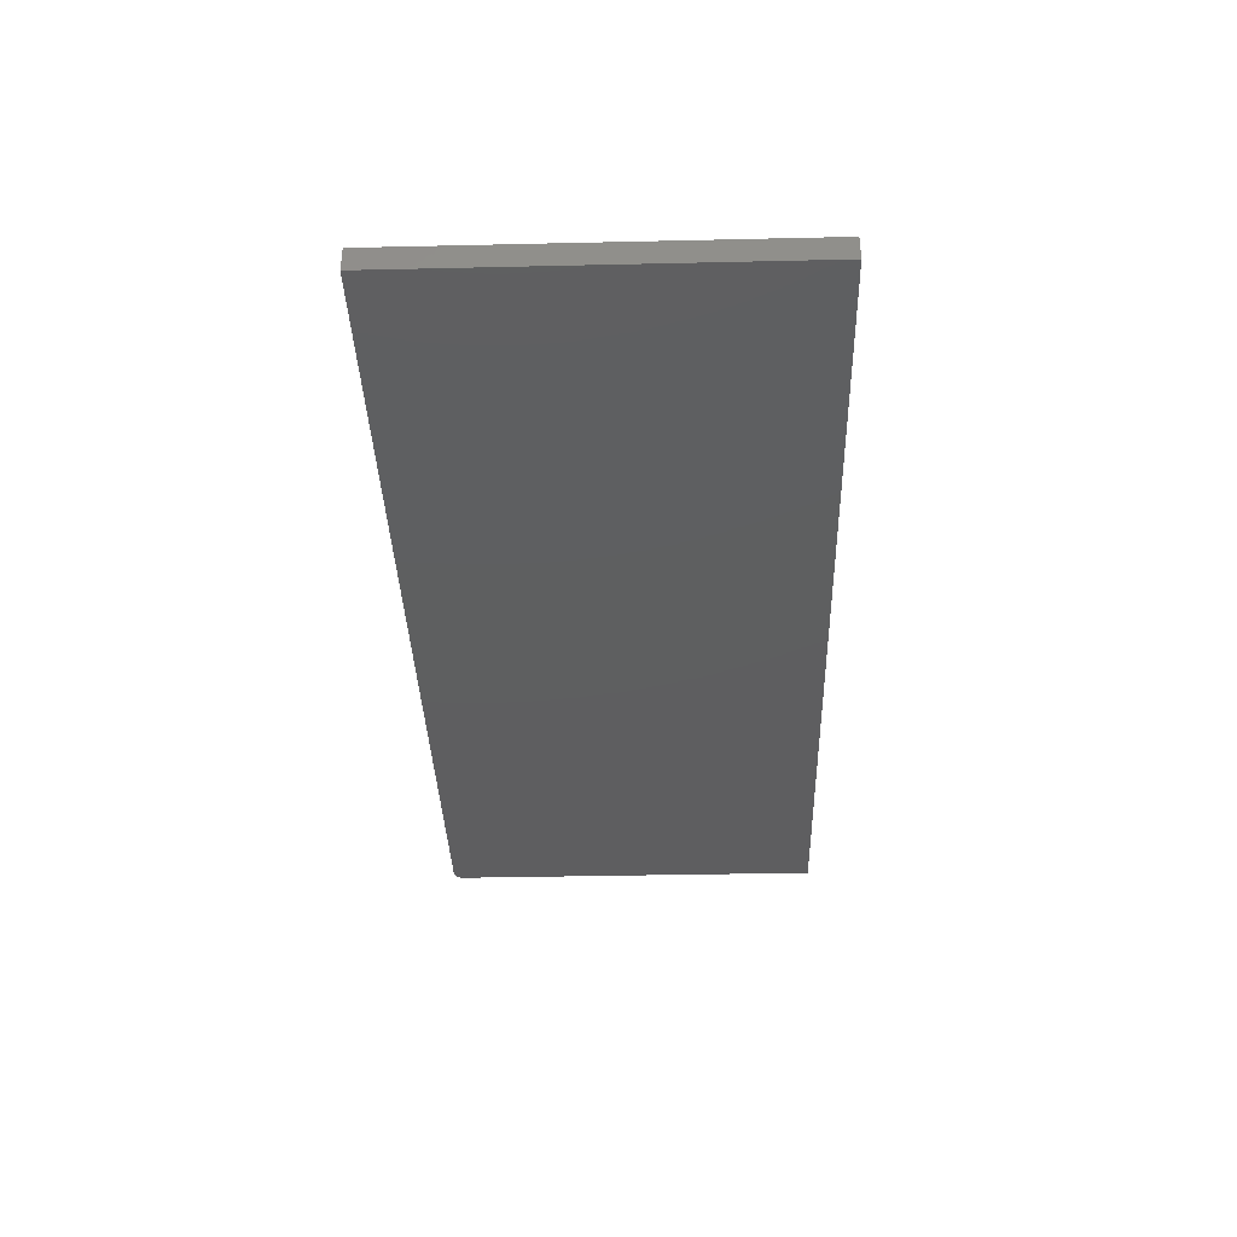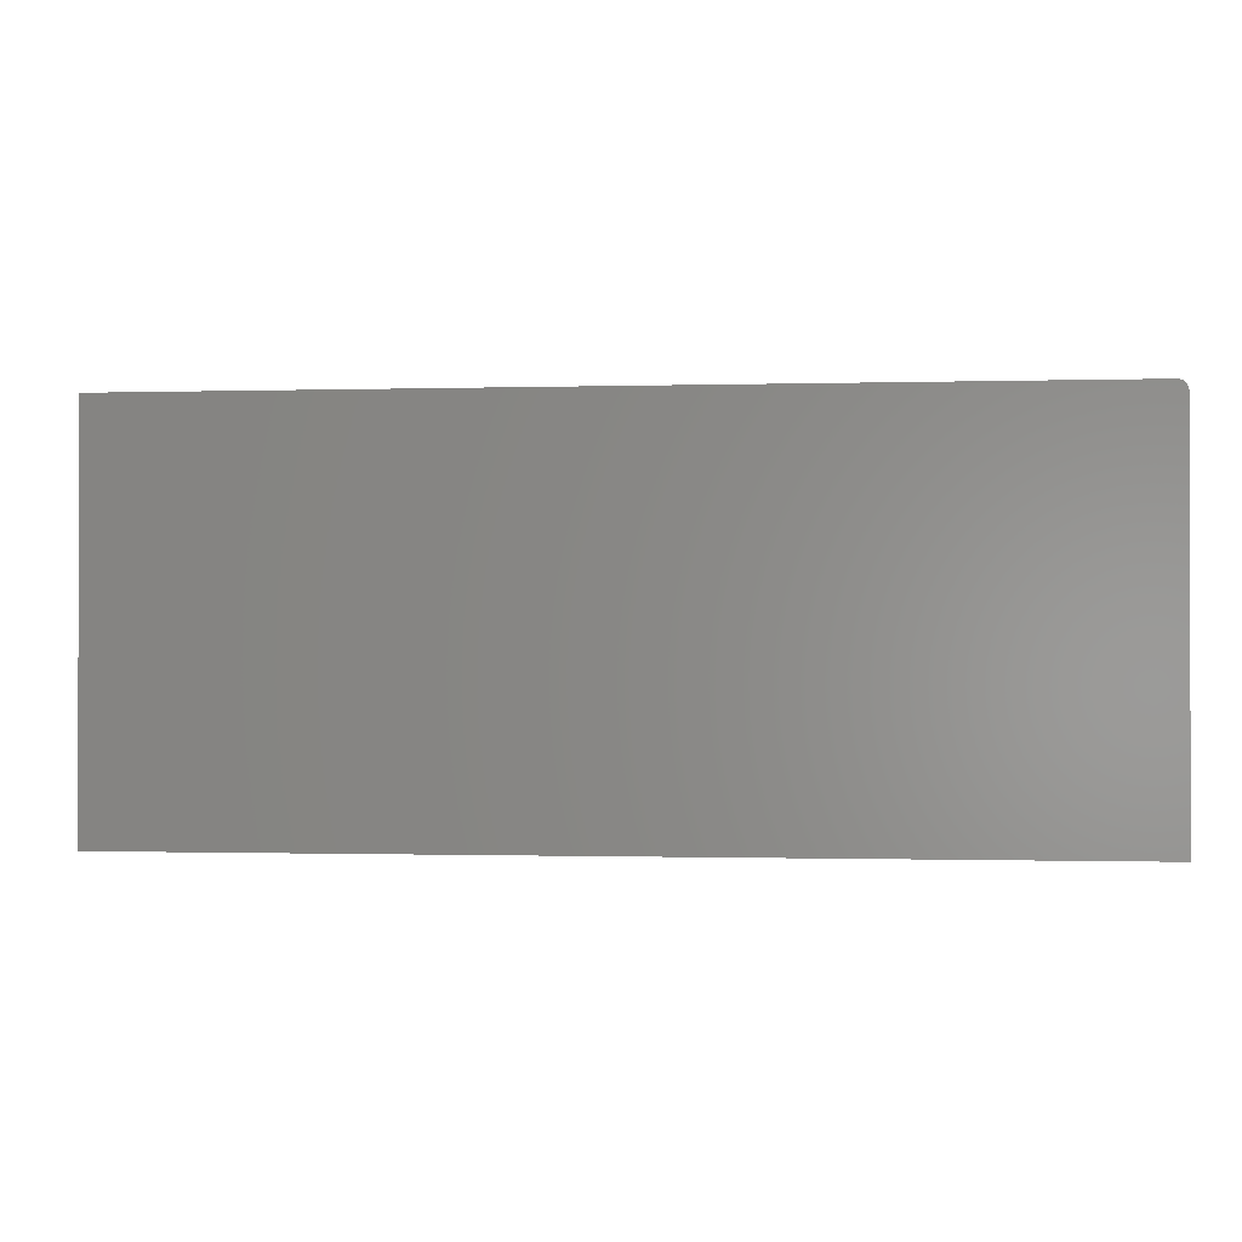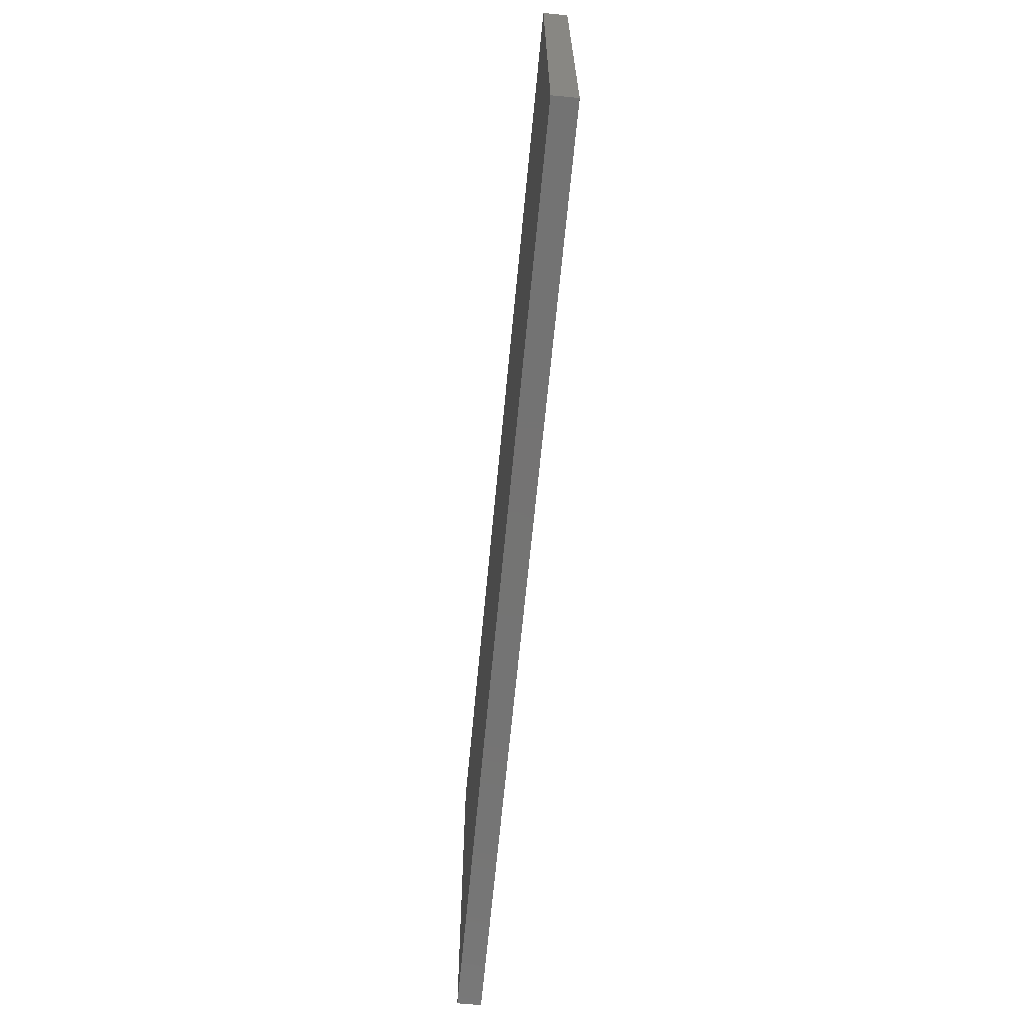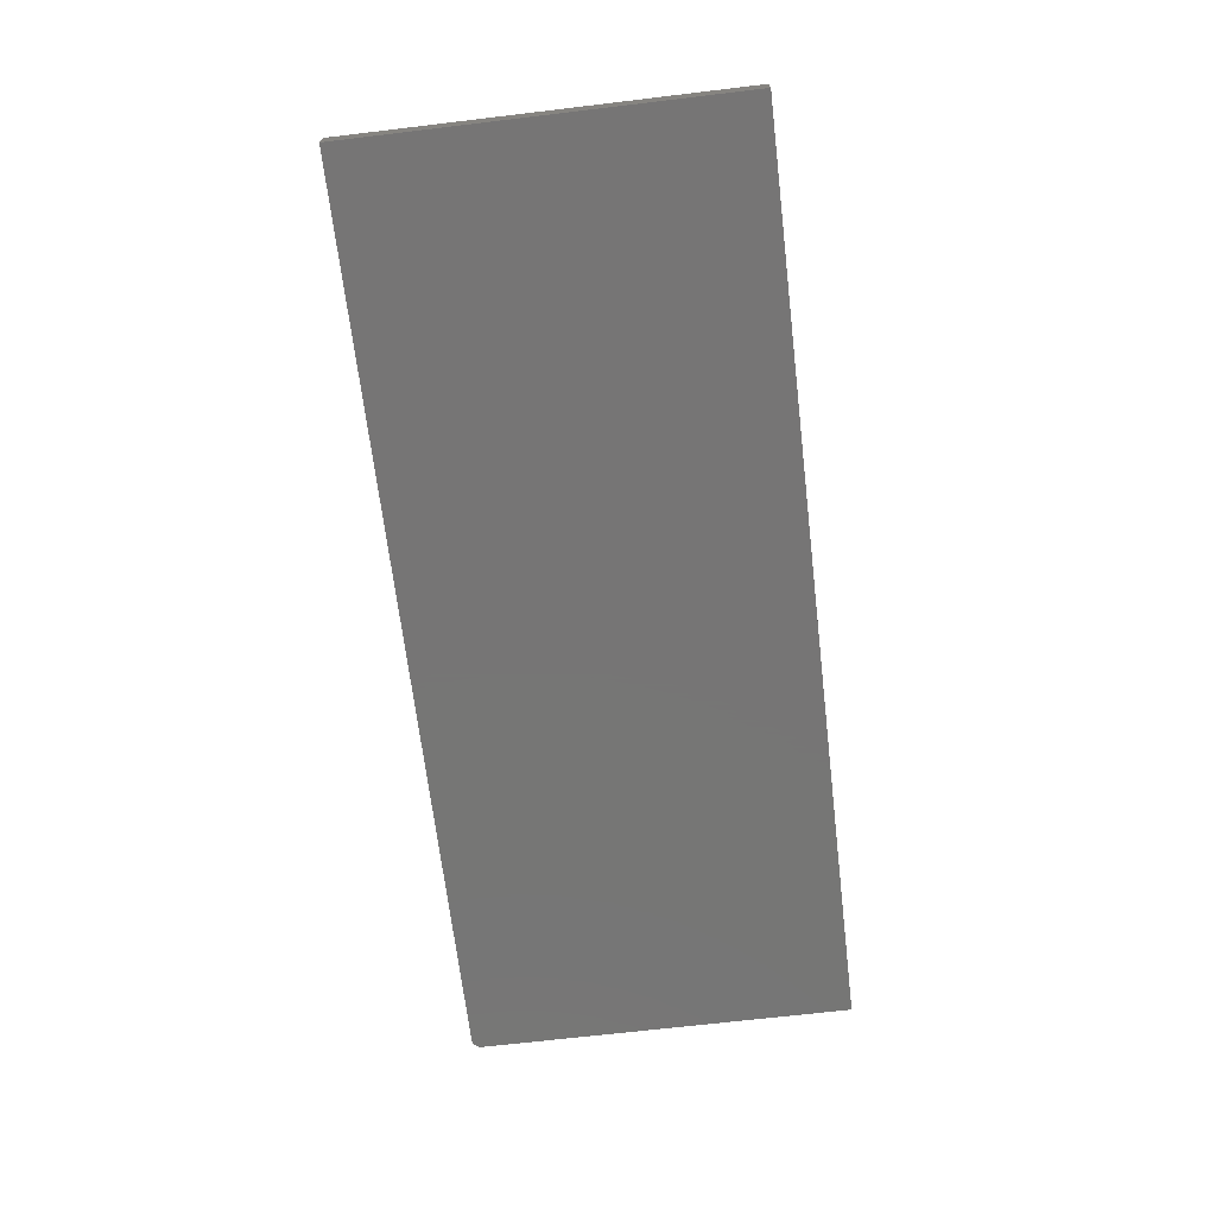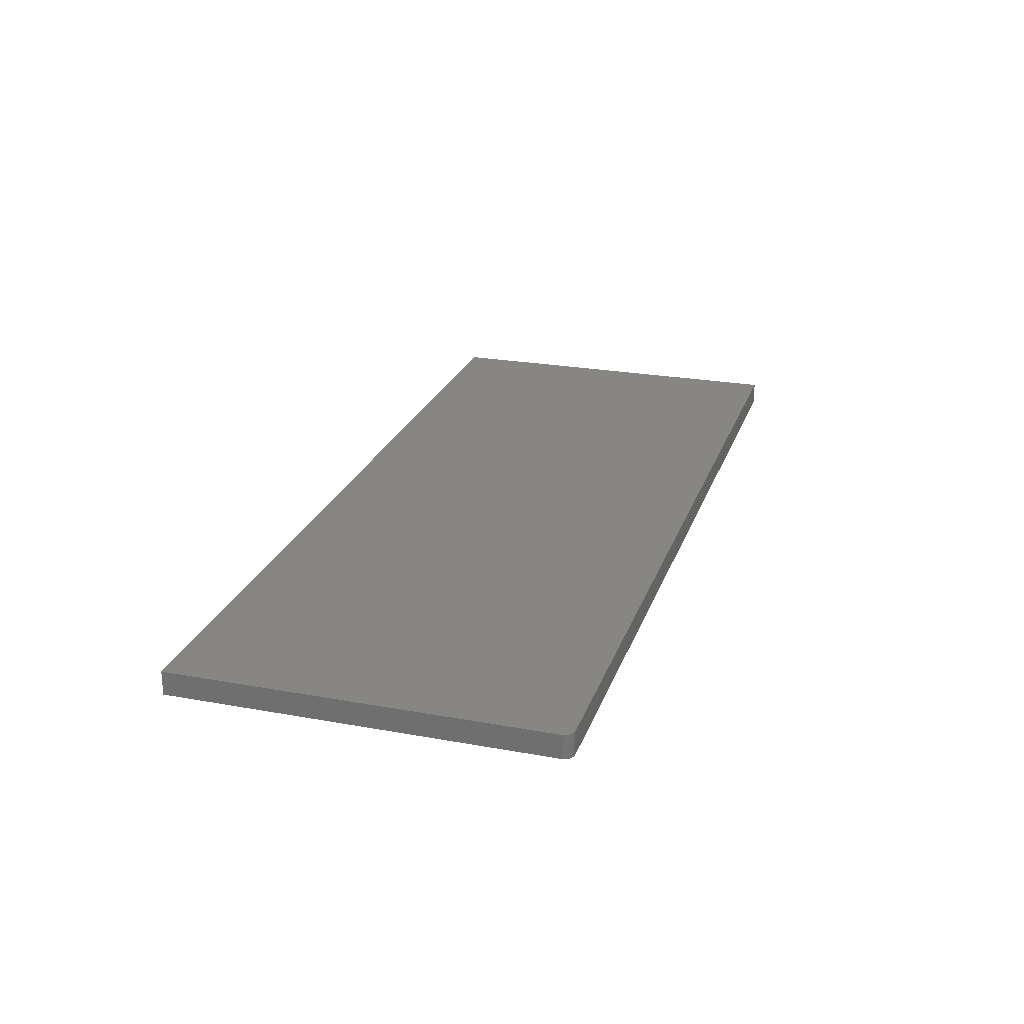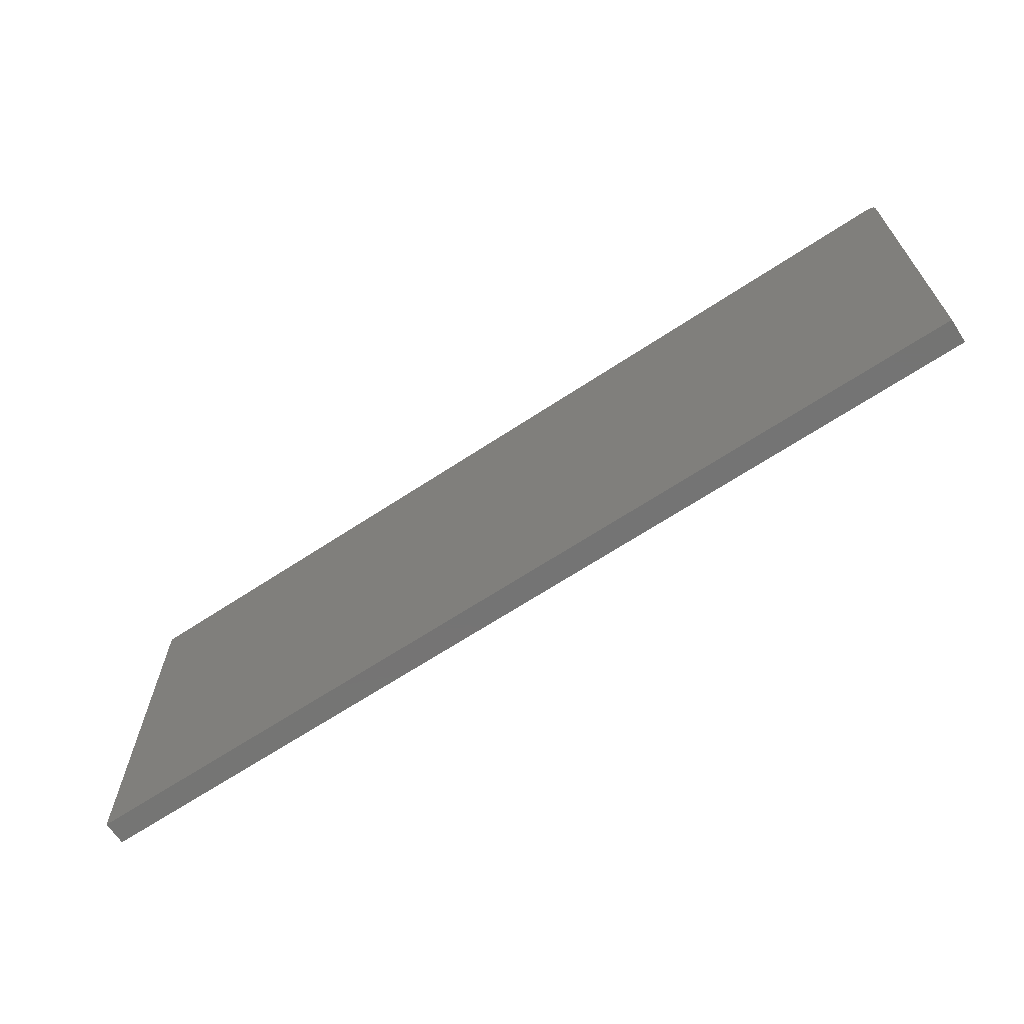
<metadata>
{"format":"stl","ext":"stl","renderer":"f3d","projection":"perspective","resolution":1024,"background":"white","views":[{"elev":-36.3,"azim":-88.3,"up":"+Z"},{"elev":-0.8,"azim":6.4,"up":"+Y"},{"elev":-65.8,"azim":-95.4,"up":"+Y"},{"elev":-68.0,"azim":-83.2,"up":"+Z"},{"elev":24.0,"azim":106.9,"up":"+Z"},{"elev":-66.5,"azim":33.5,"up":"+Y"}]}
</metadata>
<code>
# stl→obj: 24 verts, 44 faces
v 0.75 0.3035 0.03906
v -0.75 -0.3125 0.03906
v 0.75 -0.3125 0.03906
v 0.7454 0.3145 0.03906
v 0.7431 0.3164 0.03906
v 0.7404 0.3179 0.03906
v 0.7374 0.3188 0.03906
v 0.7344 0.3191 0.03906
v -0.75 0.3191 0.03906
v 0.7497 0.3065 0.03906
v 0.7488 0.3094 0.03906
v 0.7474 0.3121 0.03906
v 0.75 -0.3125 0
v -0.75 -0.3125 0
v 0.75 0.3035 0
v 0.7454 0.3145 0
v 0.7344 0.3191 0
v 0.7374 0.3188 0
v 0.7404 0.3179 0
v 0.7431 0.3164 0
v -0.75 0.3191 0
v 0.7474 0.3121 0
v 0.7488 0.3094 0
v 0.7497 0.3065 0
f 1 2 3
f 4 5 6
f 4 6 7
f 4 7 8
f 9 2 1
f 9 1 10
f 9 10 11
f 9 11 12
f 9 12 4
f 9 4 8
f 13 14 15
f 16 17 18
f 16 18 19
f 16 19 20
f 21 17 16
f 21 16 22
f 21 22 23
f 21 23 24
f 21 24 15
f 21 15 14
f 8 17 9
f 9 17 21
f 3 13 1
f 1 13 15
f 17 8 18
f 18 8 7
f 18 7 19
f 19 7 6
f 19 6 20
f 20 6 5
f 20 5 16
f 16 5 4
f 16 4 22
f 22 4 12
f 22 12 23
f 23 12 11
f 23 11 24
f 24 11 10
f 24 10 15
f 15 10 1
f 9 21 2
f 2 21 14
f 2 14 3
f 3 14 13

</code>
